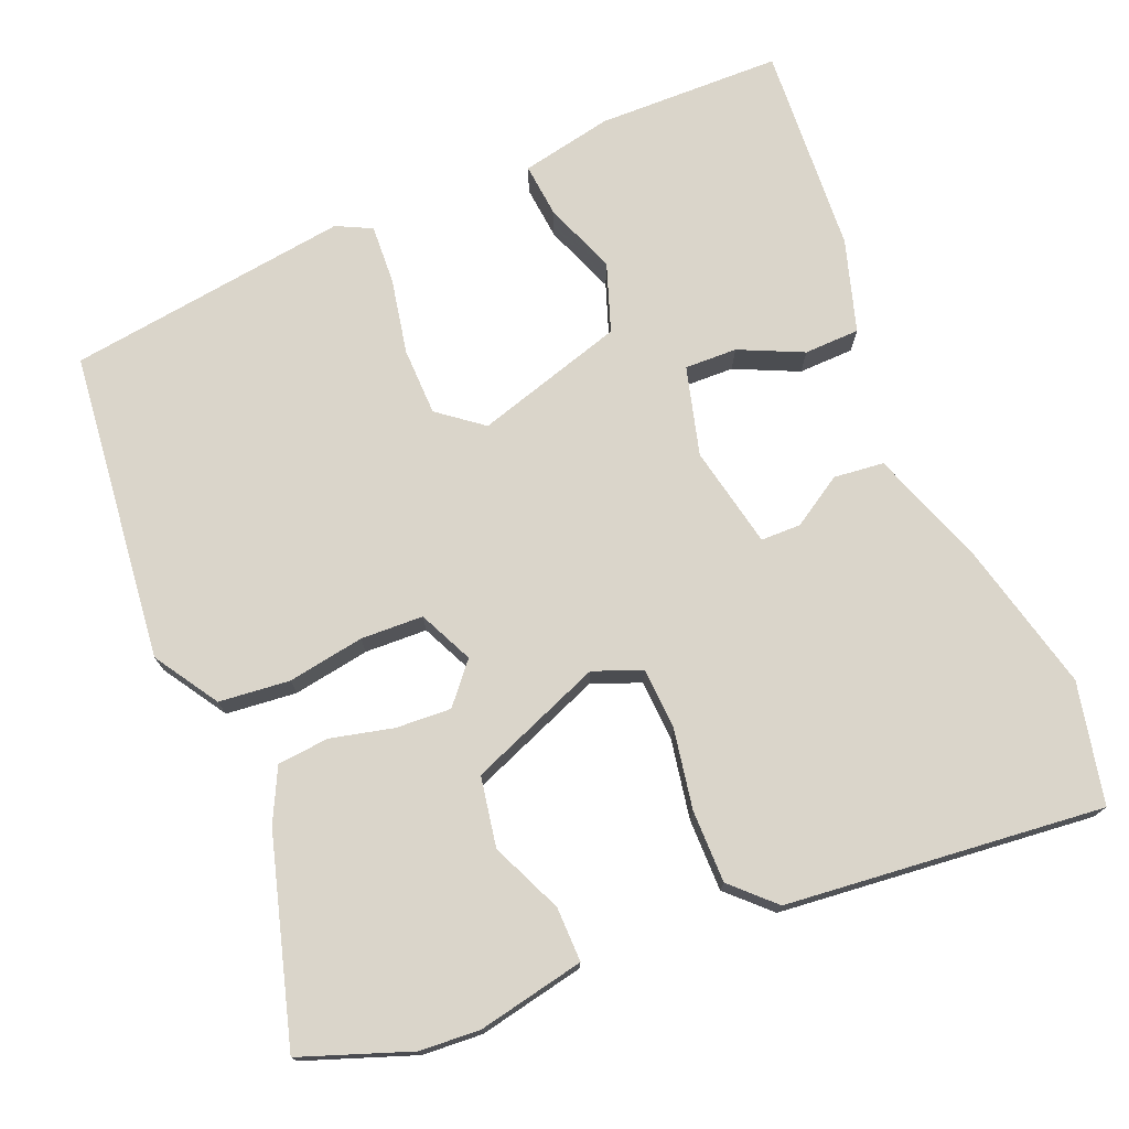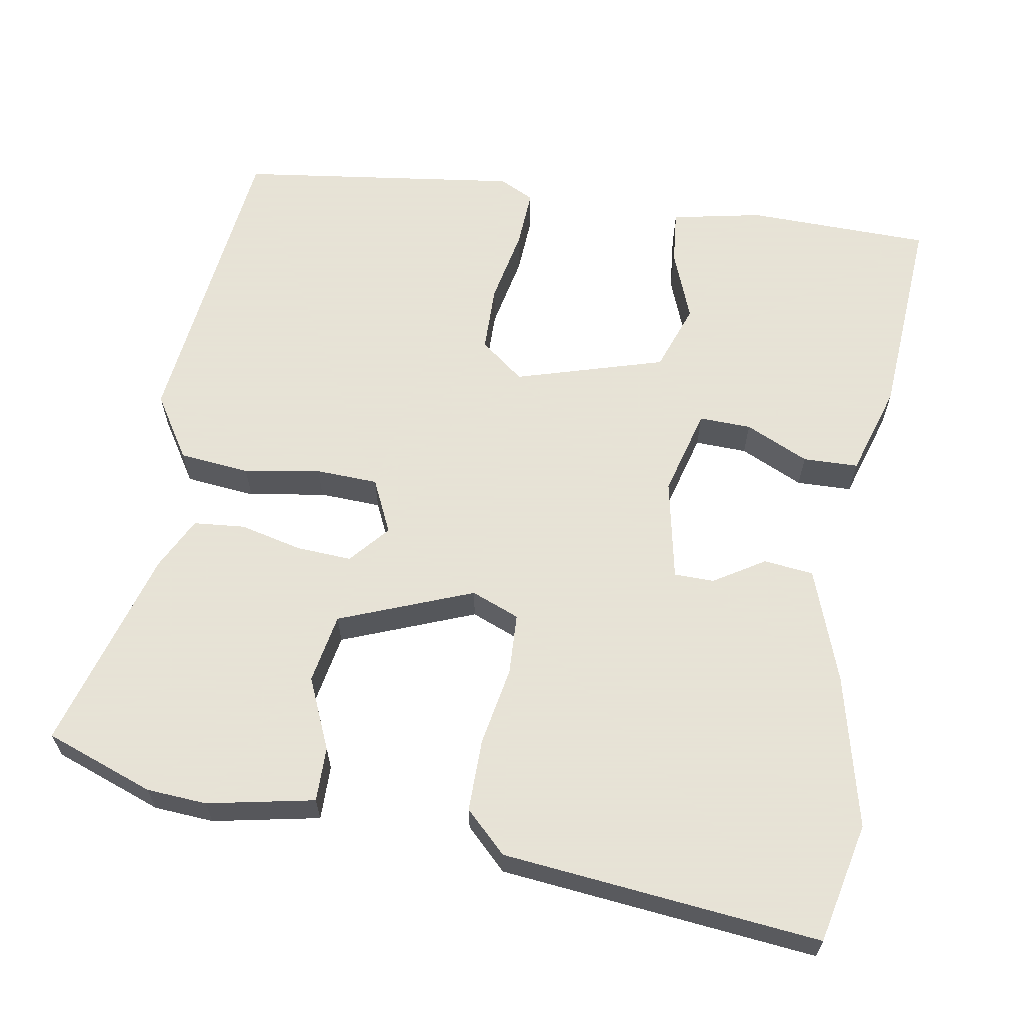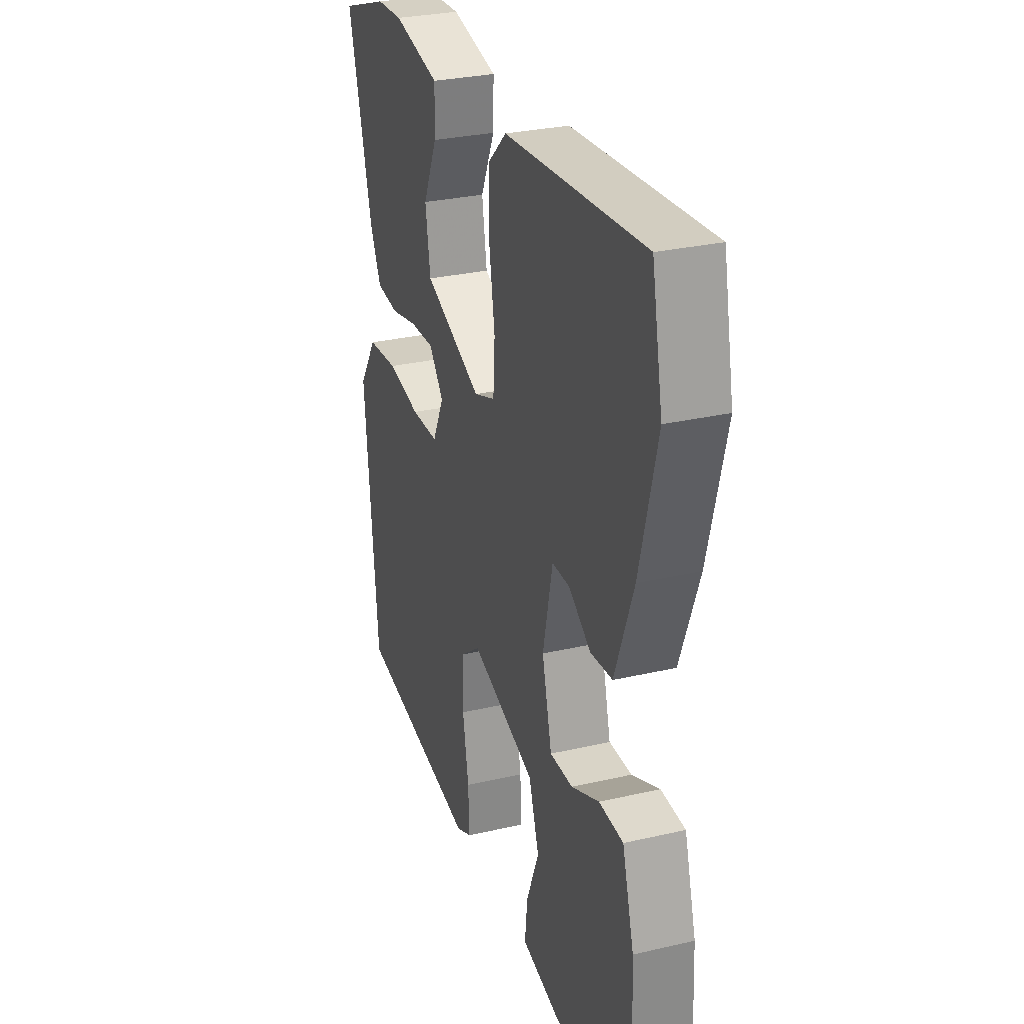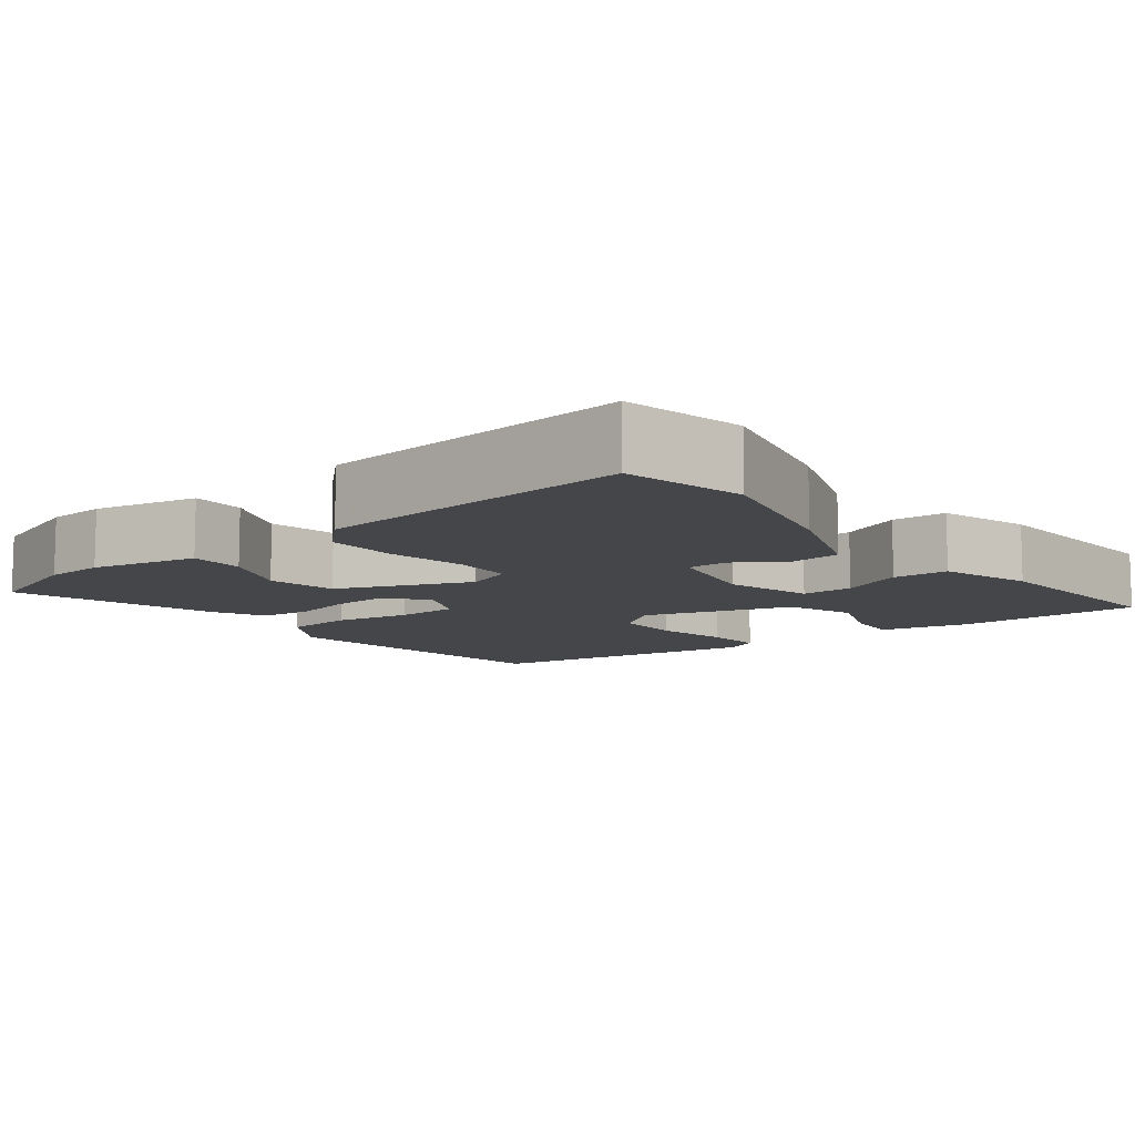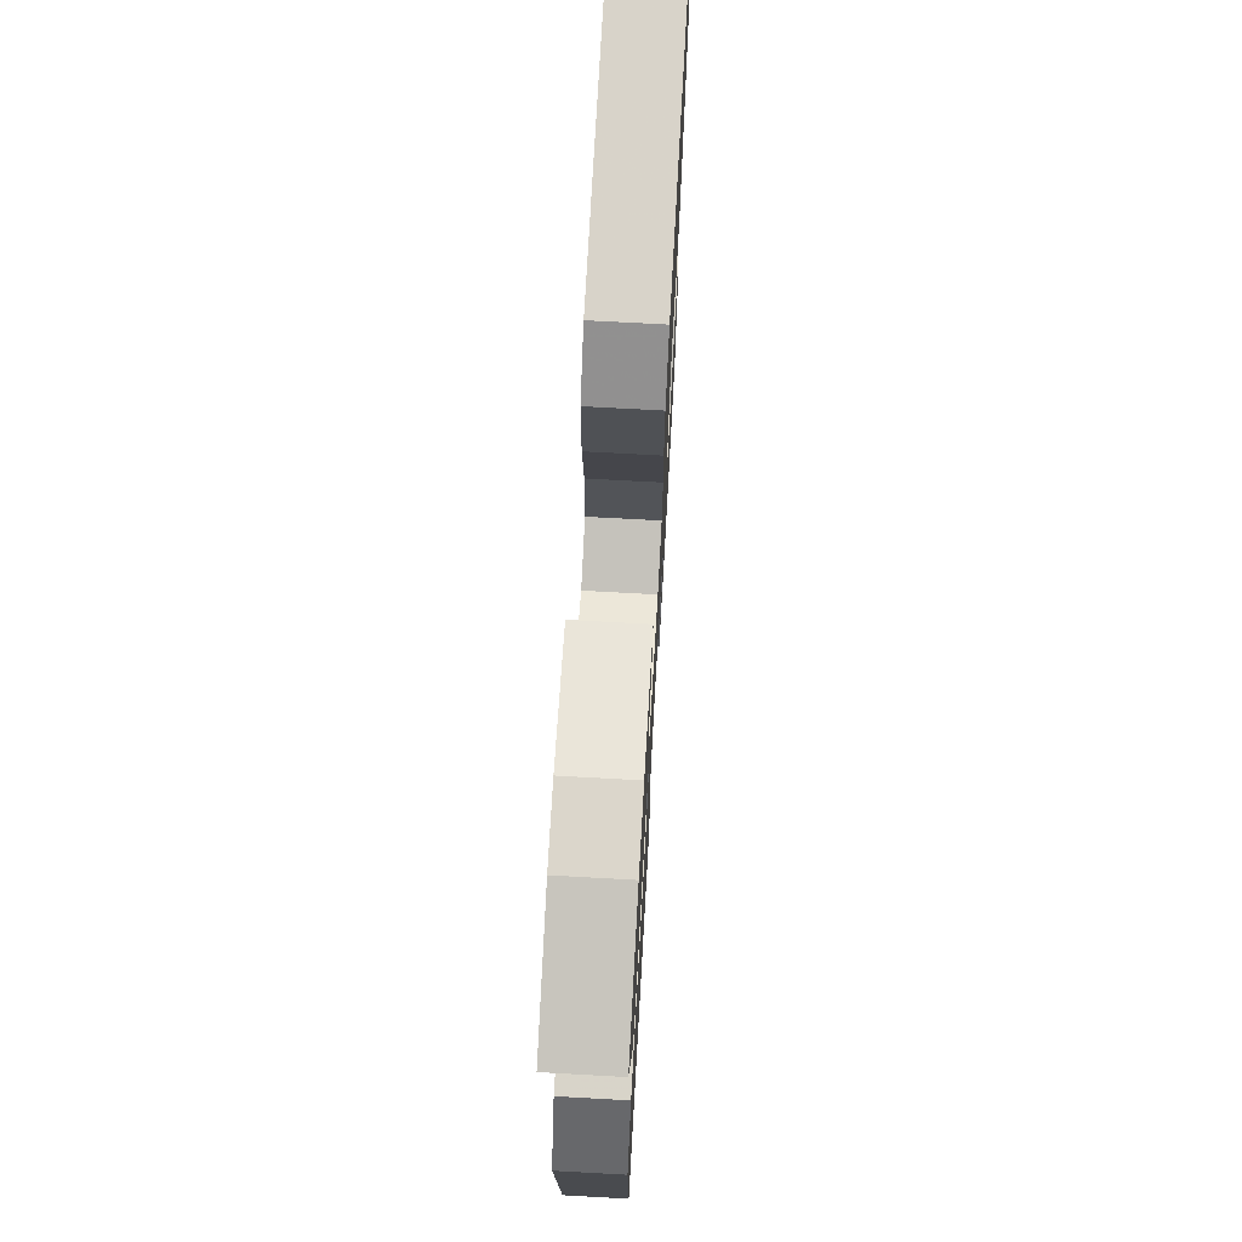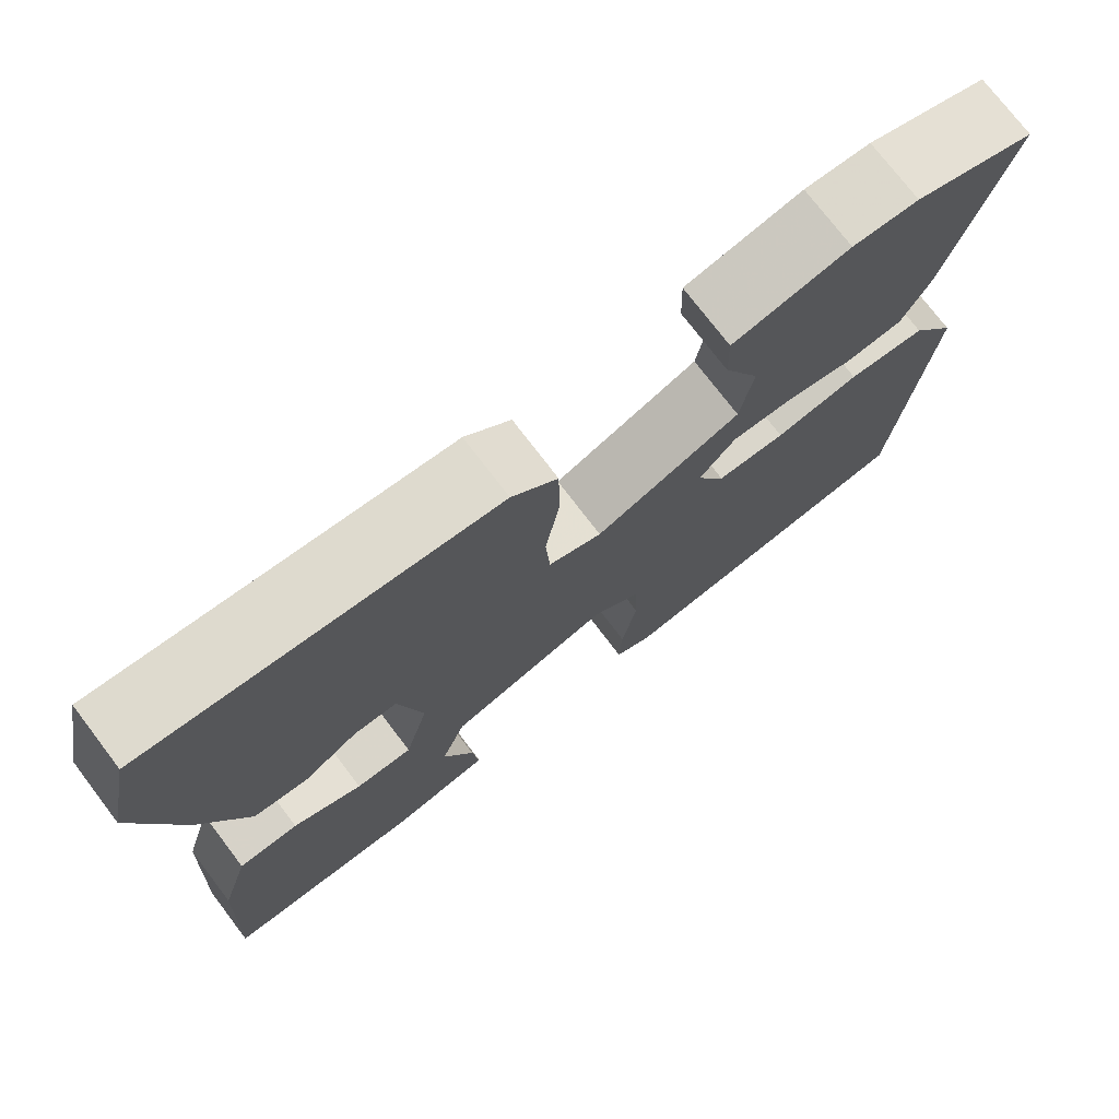
<metadata>
{"format":"obj","ext":"obj","renderer":"f3d","projection":"perspective","resolution":1024,"background":"white","views":[{"elev":74.3,"azim":-21.7,"up":"+Y"},{"elev":62.8,"azim":10.6,"up":"+Y"},{"elev":29.4,"azim":71.2,"up":"+Z"},{"elev":-9.8,"azim":38.6,"up":"+Y"},{"elev":70.6,"azim":-86.8,"up":"+Z"},{"elev":75.0,"azim":142.7,"up":"+Z"}]}
</metadata>
<code>
v 0.485 0.07 0.574
v 0.517 0.07 0.417
v 0.466 0.07 0.219
v 0.411 0.07 0.073
v 0.346 0.07 0.067
v 0.281 0.07 0.109
v 0.229 0.07 0.109
v 0.2 0.07 -0.023
v 0.229 0.07 -0.138
v 0.297 0.07 -0.137
v 0.38 0.07 -0.1
v 0.452 0.07 -0.103
v 0.487 0.07 -0.223
v 0.501 0.07 -0.496
v 0.261 0.07 -0.497
v 0.143 0.07 -0.471
v 0.151 0.07 -0.4
v 0.188 0.07 -0.308
v 0.158 0.07 -0.219
v -0.035 0.07 -0.158
v -0.093 0.07 -0.202
v -0.096 0.07 -0.29
v -0.078 0.07 -0.389
v -0.075 0.07 -0.466
v -0.121 0.07 -0.488
v -0.487 0.07 -0.433
v -0.526 0.07 -0.029
v -0.472 0.07 0.053
v -0.38 0.07 0.061
v -0.281 0.07 0.043
v -0.2 0.07 0.045
v -0.166 0.07 0.115
v -0.209 0.07 0.167
v -0.281 0.07 0.164
v -0.362 0.07 0.146
v -0.429 0.07 0.153
v -0.462 0.07 0.222
v -0.534 0.07 0.488
v -0.392 0.07 0.537
v -0.314 0.07 0.541
v -0.176 0.07 0.511
v -0.178 0.07 0.44
v -0.22 0.07 0.348
v -0.205 0.07 0.257
v -0.033 0.07 0.186
v 0.03 0.07 0.21
v 0.035 0.07 0.29
v 0.018 0.07 0.393
v 0.019 0.07 0.487
v 0.073 0.07 0.538
v 0.485 0 0.574
v 0.517 0 0.417
v 0.466 0 0.219
v 0.411 0 0.073
v 0.346 0 0.067
v 0.281 0 0.109
v 0.229 0 0.109
v 0.2 0 -0.023
v 0.229 0 -0.138
v 0.297 0 -0.137
v 0.38 0 -0.1
v 0.452 0 -0.103
v 0.487 0 -0.223
v 0.501 0 -0.496
v 0.261 0 -0.497
v 0.143 0 -0.471
v 0.151 0 -0.4
v 0.188 0 -0.308
v 0.158 0 -0.219
v -0.035 0 -0.158
v -0.093 0 -0.202
v -0.096 0 -0.29
v -0.078 0 -0.389
v -0.075 0 -0.466
v -0.121 0 -0.488
v -0.487 0 -0.433
v -0.526 0 -0.029
v -0.472 0 0.053
v -0.38 0 0.061
v -0.281 0 0.043
v -0.2 0 0.045
v -0.166 0 0.115
v -0.209 0 0.167
v -0.281 0 0.164
v -0.362 0 0.146
v -0.429 0 0.153
v -0.462 0 0.222
v -0.534 0 0.488
v -0.392 0 0.537
v -0.314 0 0.541
v -0.176 0 0.511
v -0.178 0 0.44
v -0.22 0 0.348
v -0.205 0 0.257
v -0.033 0 0.186
v 0.03 0 0.21
v 0.035 0 0.29
v 0.018 0 0.393
v 0.019 0 0.487
v 0.073 0 0.538
f 47 48 49 50
f 46 47 50 1
f 40 41 42 43
f 40 43 44
f 39 40 44
f 38 39 44
f 37 38 44
f 34 35 36 37
f 33 34 37 44
f 32 33 44 45
f 27 28 29 30
f 27 30 31
f 26 27 31
f 25 26 31
f 22 23 24 25
f 21 22 25 31
f 20 21 31 32
f 15 16 17 18
f 15 18 19
f 14 15 19
f 13 14 19
f 10 11 12 13
f 9 10 13 19
f 8 9 19 20
f 3 4 5 6
f 3 6 7
f 46 1 2 3
f 46 3 7
f 20 32 45 46
f 7 8 20 46
f 100 99 98 97
f 51 100 97 96
f 93 92 91 90
f 94 93 90
f 94 90 89
f 94 89 88
f 94 88 87
f 87 86 85 84
f 94 87 84 83
f 95 94 83 82
f 80 79 78 77
f 81 80 77
f 81 77 76
f 81 76 75
f 75 74 73 72
f 81 75 72 71
f 82 81 71 70
f 68 67 66 65
f 69 68 65
f 69 65 64
f 69 64 63
f 63 62 61 60
f 69 63 60 59
f 70 69 59 58
f 56 55 54 53
f 57 56 53
f 53 52 51 96
f 57 53 96
f 96 95 82 70
f 96 70 58 57
f 1 51 52 2
f 2 52 53 3
f 3 53 54 4
f 4 54 55 5
f 5 55 56 6
f 6 56 57 7
f 7 57 58 8
f 8 58 59 9
f 9 59 60 10
f 10 60 61 11
f 11 61 62 12
f 12 62 63 13
f 13 63 64 14
f 14 64 65 15
f 15 65 66 16
f 16 66 67 17
f 17 67 68 18
f 18 68 69 19
f 19 69 70 20
f 20 70 71 21
f 21 71 72 22
f 22 72 73 23
f 23 73 74 24
f 24 74 75 25
f 25 75 76 26
f 26 76 77 27
f 27 77 78 28
f 28 78 79 29
f 29 79 80 30
f 30 80 81 31
f 31 81 82 32
f 32 82 83 33
f 33 83 84 34
f 34 84 85 35
f 35 85 86 36
f 36 86 87 37
f 37 87 88 38
f 38 88 89 39
f 39 89 90 40
f 40 90 91 41
f 41 91 92 42
f 42 92 93 43
f 43 93 94 44
f 44 94 95 45
f 45 95 96 46
f 46 96 97 47
f 47 97 98 48
f 48 98 99 49
f 49 99 100 50
f 50 100 51 1

</code>
